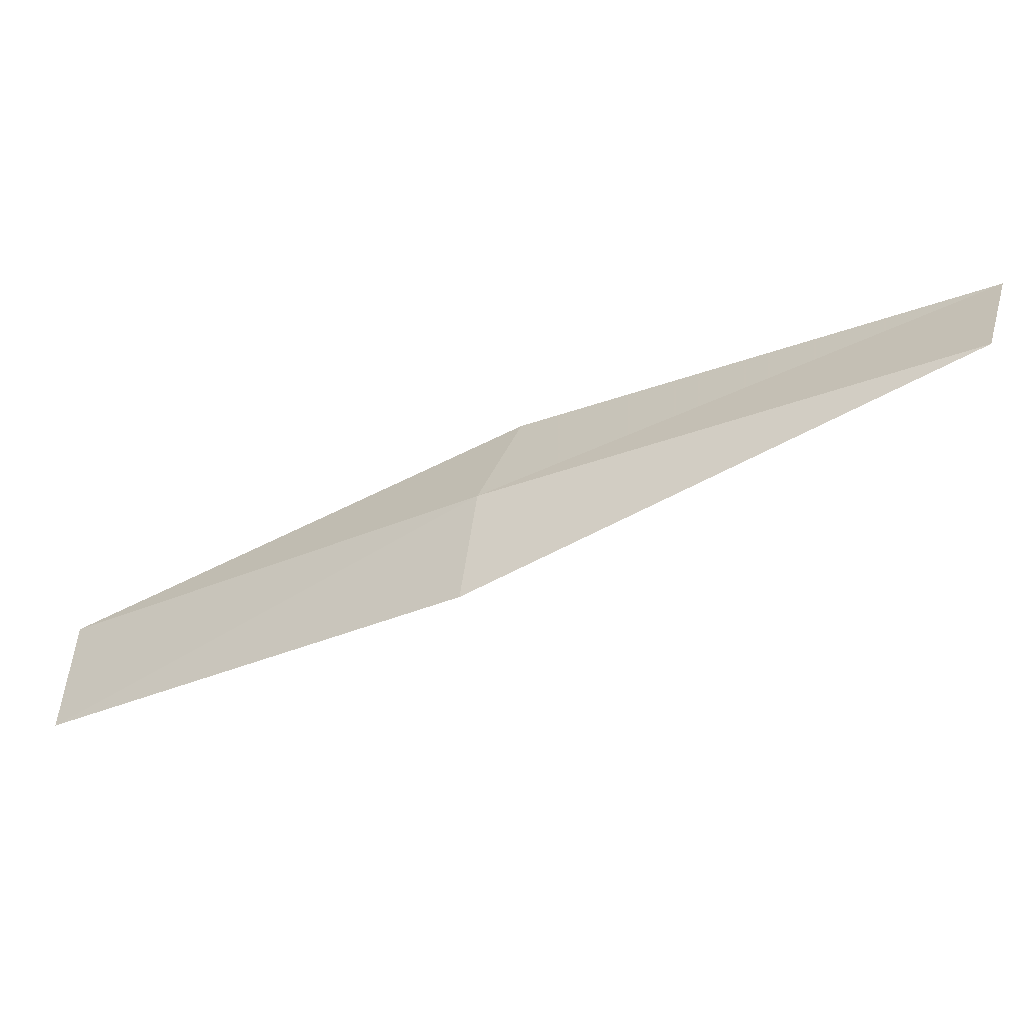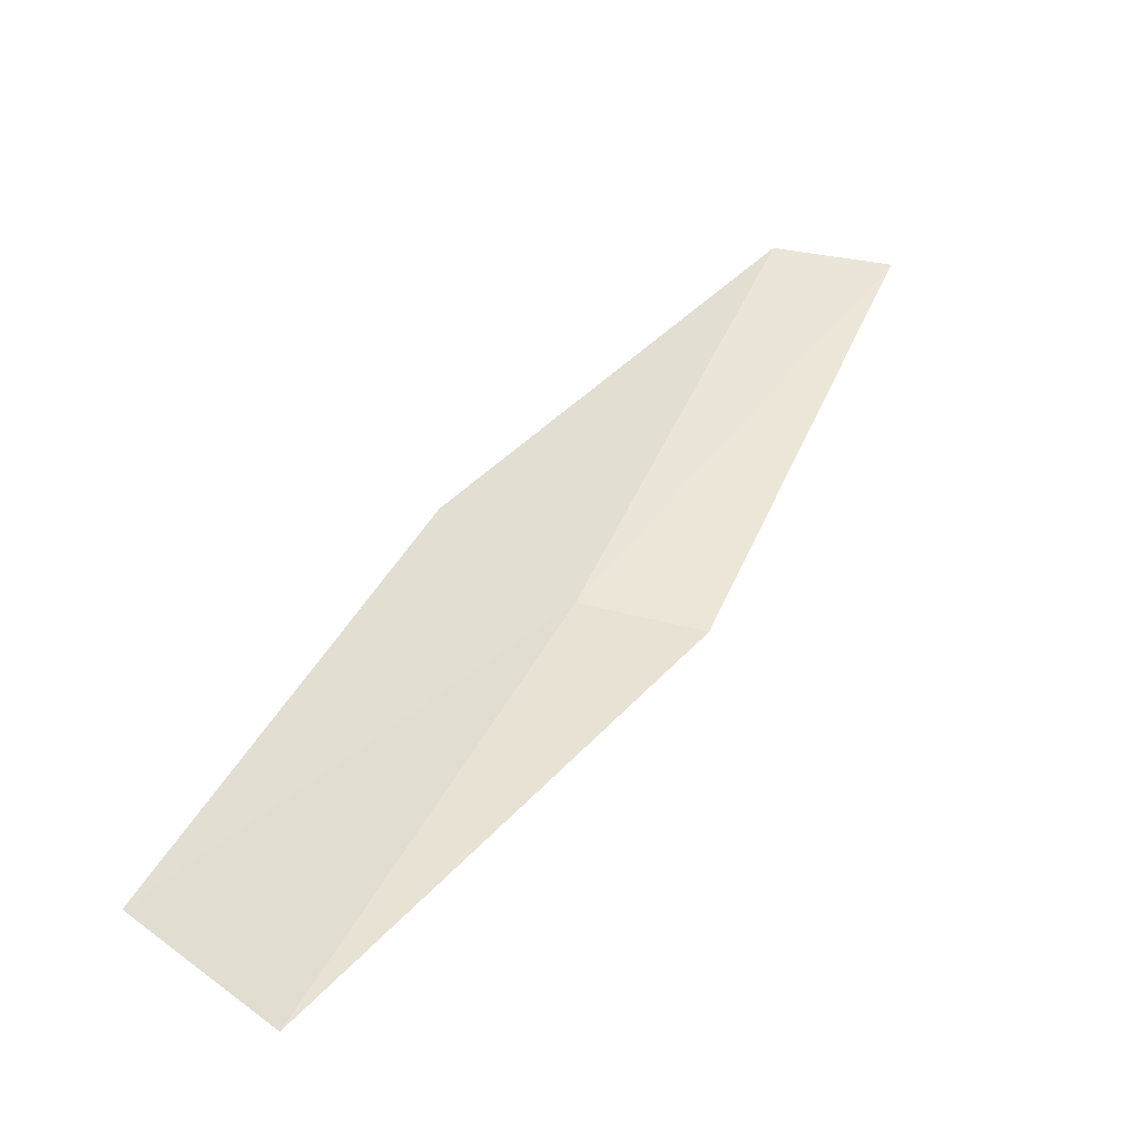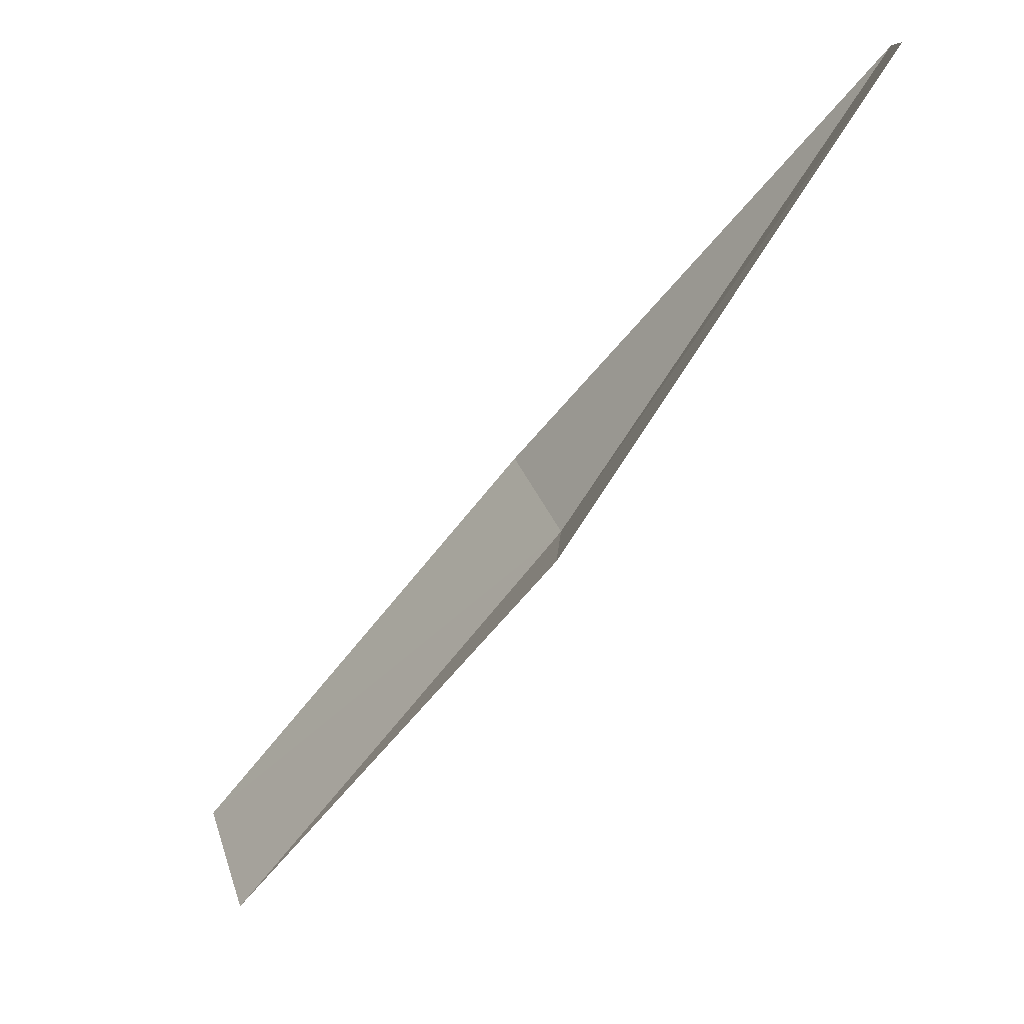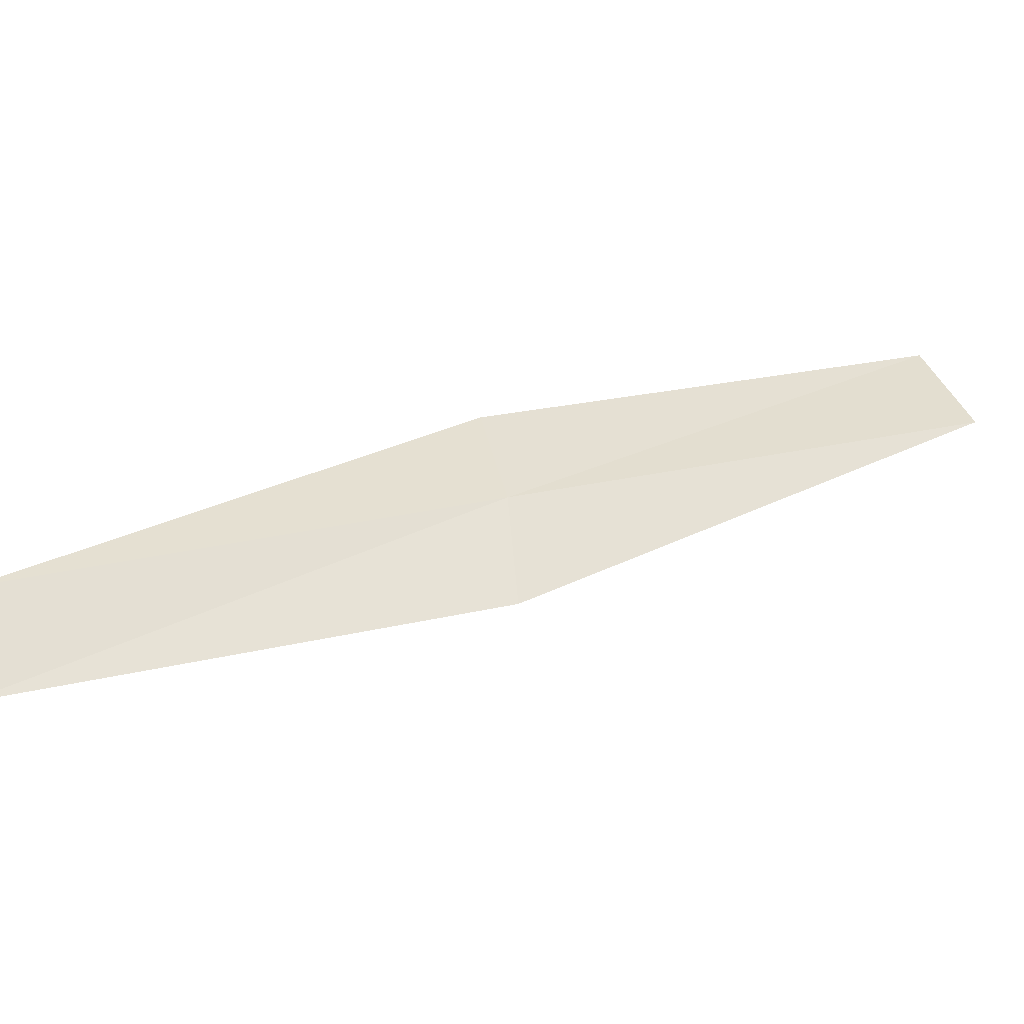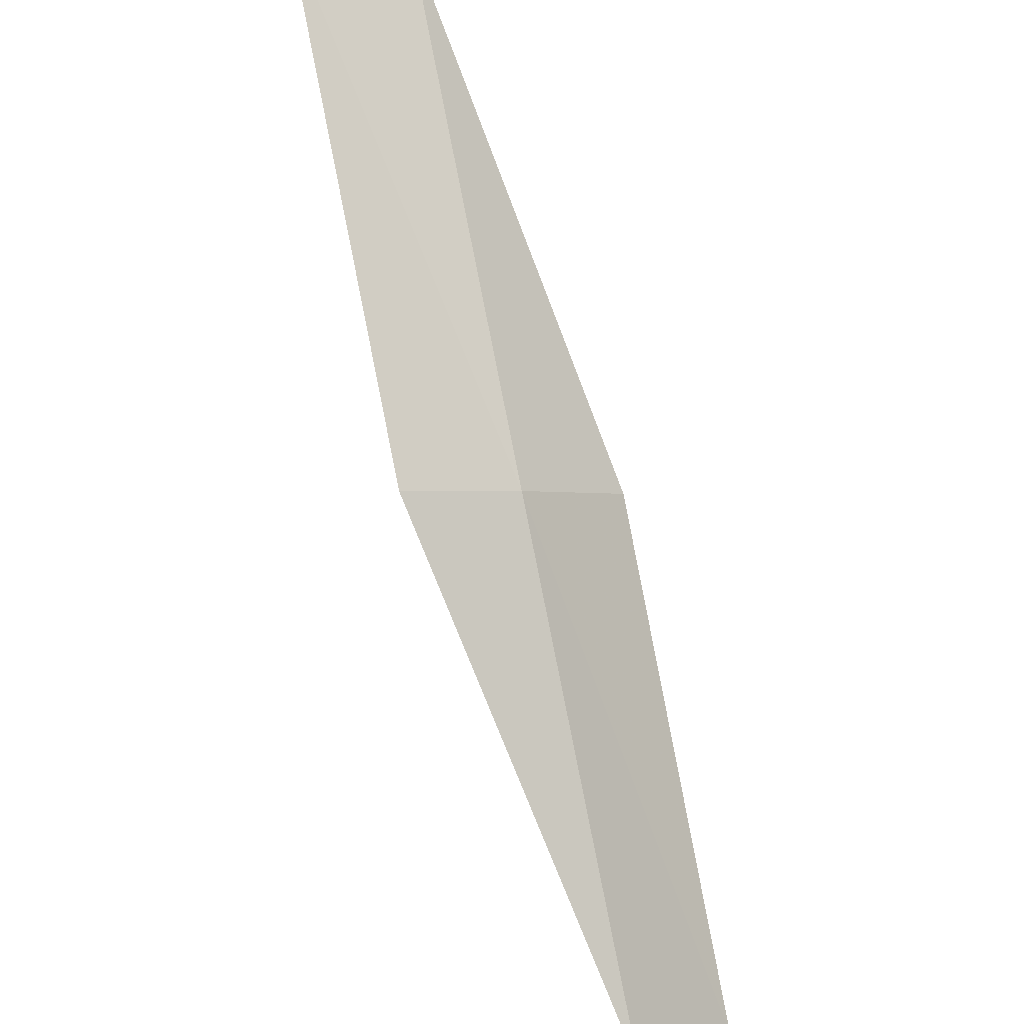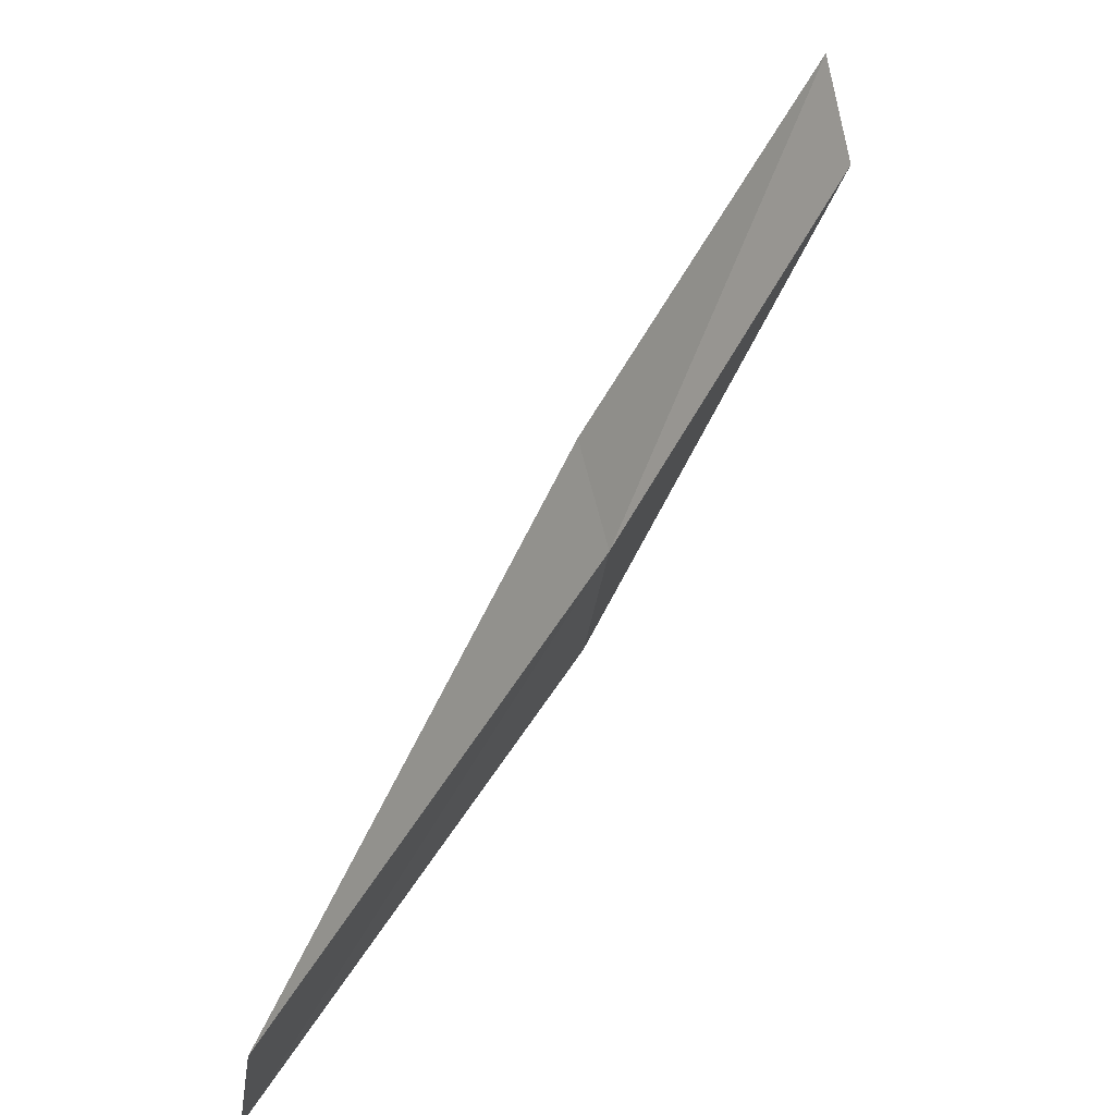
<metadata>
{"format":"obj","ext":"obj","renderer":"f3d","projection":"perspective","resolution":1024,"background":"white","views":[{"elev":-11.4,"azim":-21.1,"up":"+Z"},{"elev":-12.6,"azim":108.6,"up":"+Y"},{"elev":-0.8,"azim":-162.2,"up":"+Y"},{"elev":-5.7,"azim":-62.5,"up":"+Z"},{"elev":-45.4,"azim":-88.6,"up":"+Y"},{"elev":-69.1,"azim":-151.4,"up":"+Y"}]}
</metadata>
<code>
v -18.36 -17.46 7.928
v -19.92 -15.46 7.46
v -20.05 -15.56 6.922
v -18.5 -17.59 7.398
v -17.99 -17.11 8.389
v -16.58 -19.28 8.4
v -16.24 -18.88 8.836
f 1 3 2
f 1 4 3
f 1 2 5
f 1 6 4
f 1 5 7
f 1 7 6

</code>
